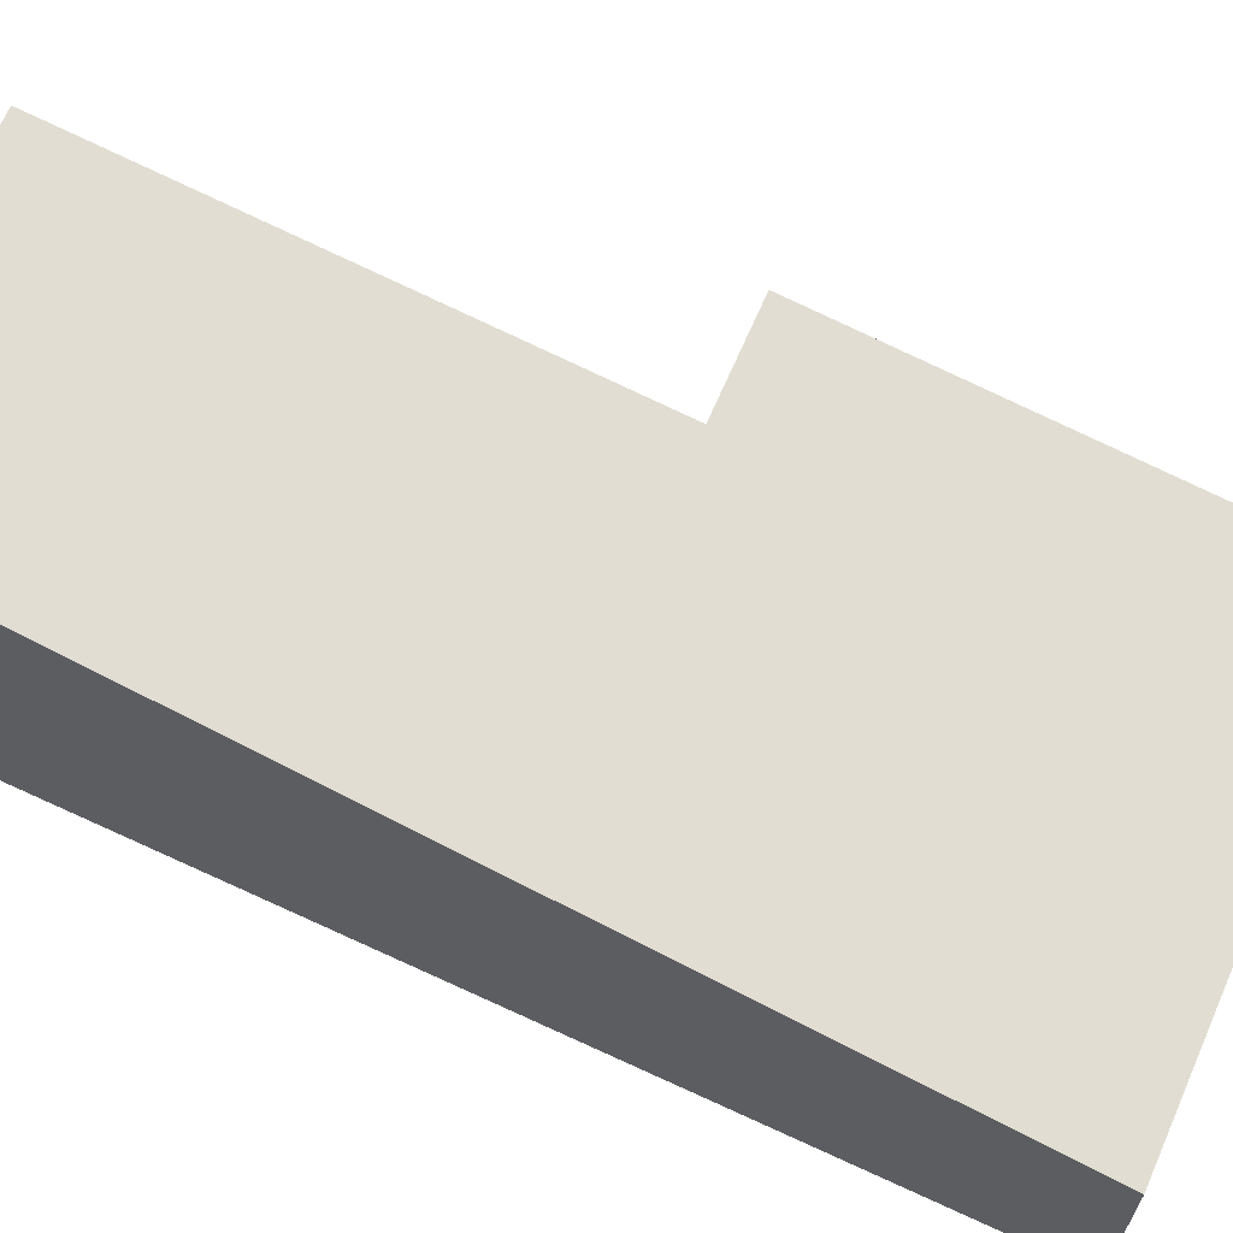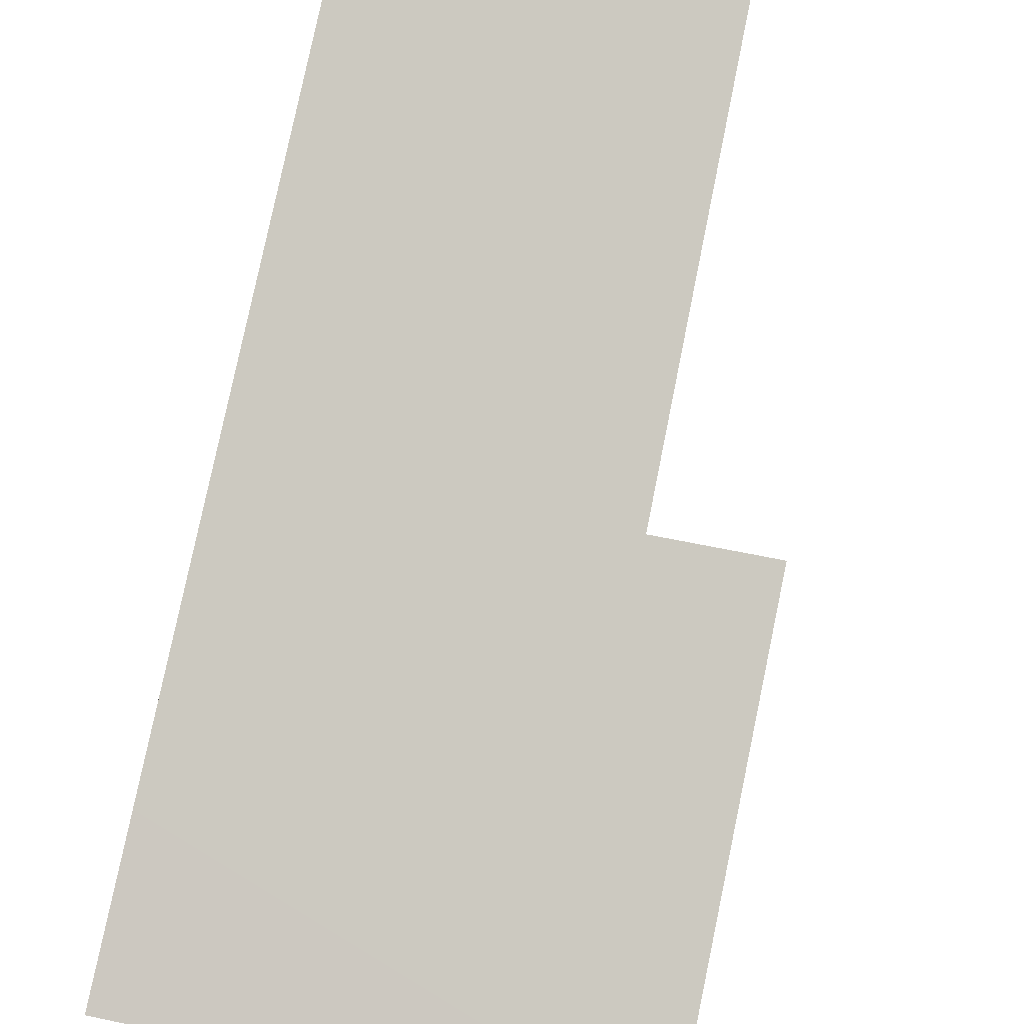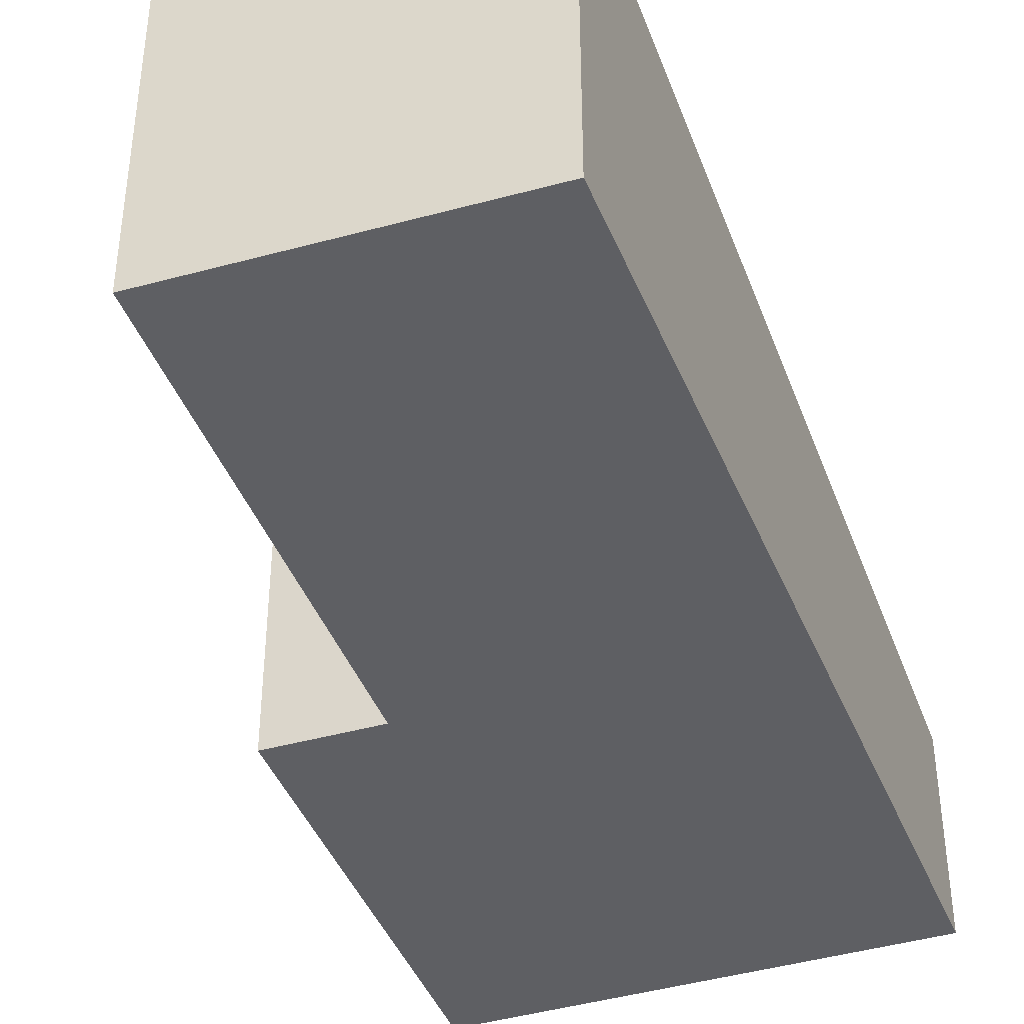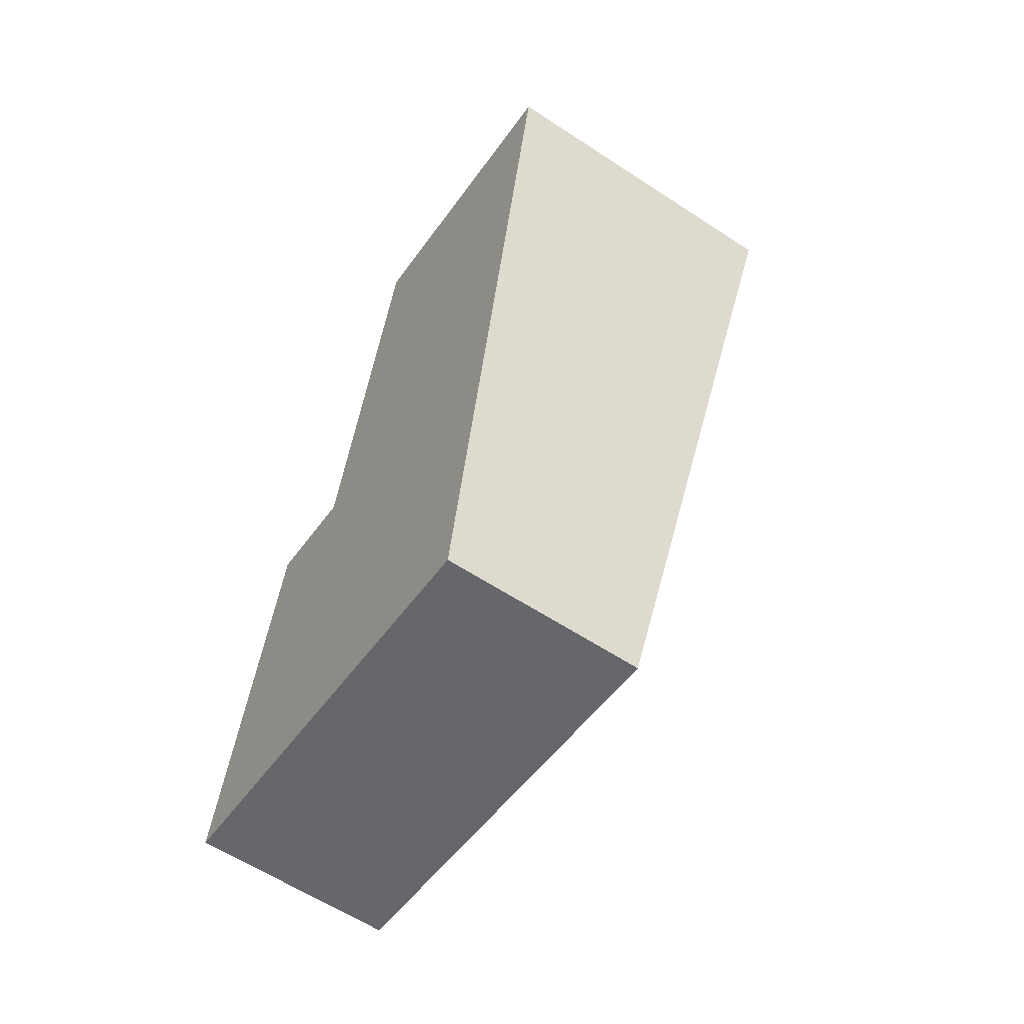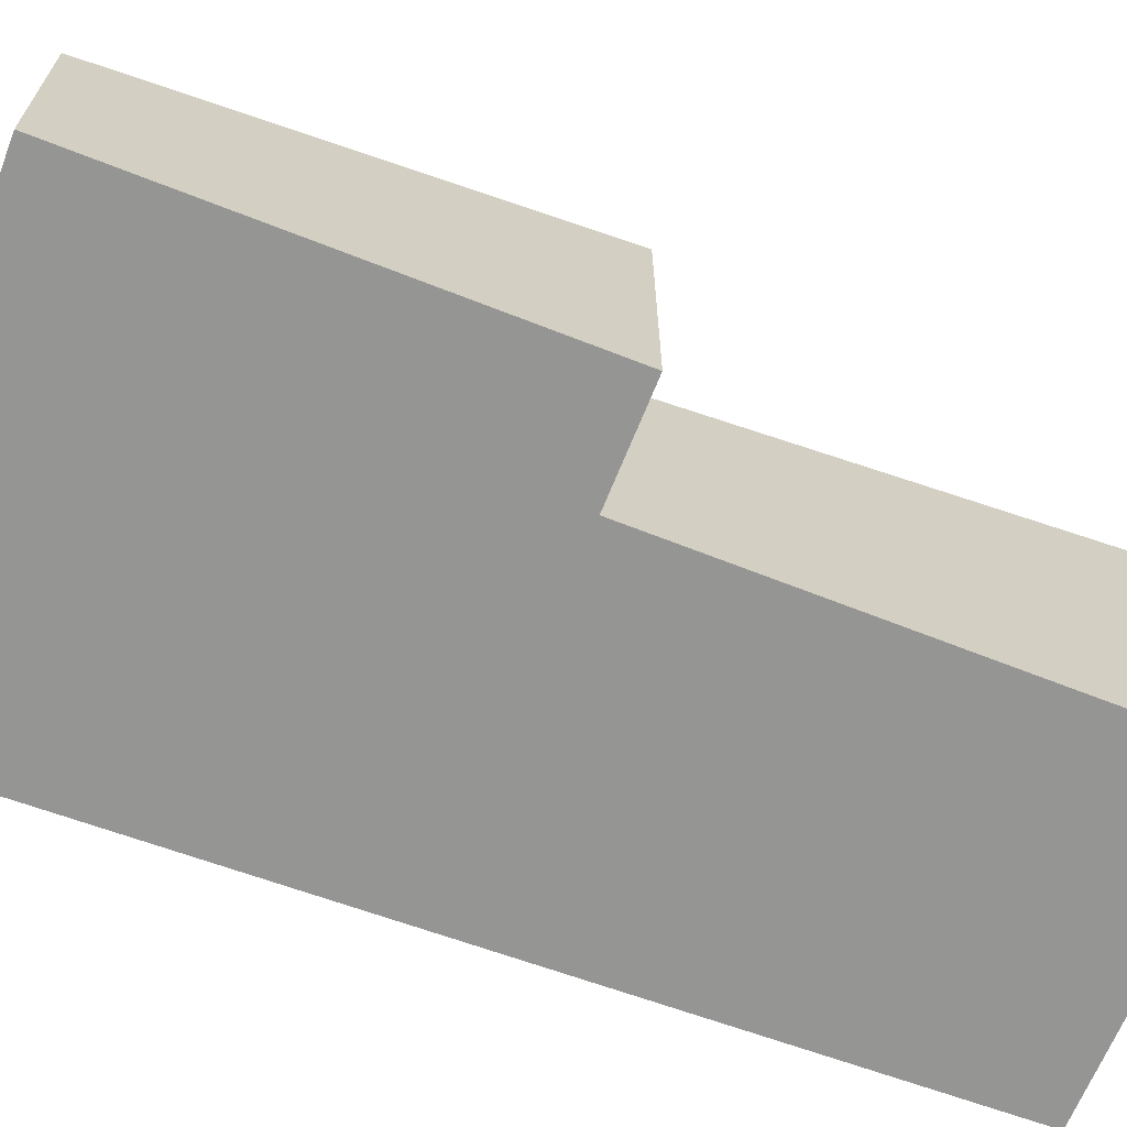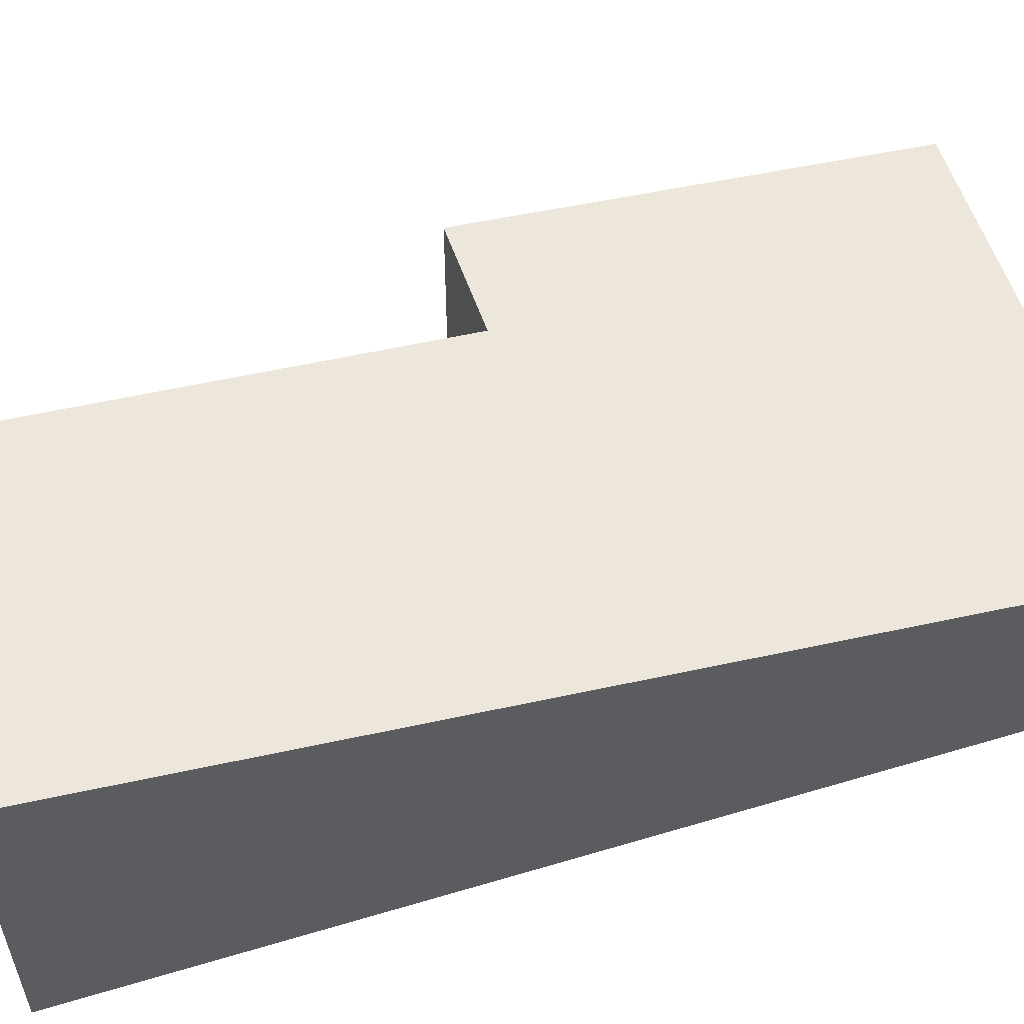
<metadata>
{"format":"obj","ext":"obj","renderer":"f3d","projection":"perspective","resolution":1024,"background":"white","views":[{"elev":65.4,"azim":123.7,"up":"+Y"},{"elev":78.4,"azim":-158.4,"up":"+Y"},{"elev":-41.1,"azim":29.7,"up":"+Y"},{"elev":-60.8,"azim":56.2,"up":"+Z"},{"elev":-67.4,"azim":-101.2,"up":"+Y"},{"elev":57.4,"azim":81.3,"up":"+Y"}]}
</metadata>
<code>
v  0.801 2.768 4.444
v  1.894 2.765 4.238
v  0 2.093 1.282e-16
v  4.555 2.093 -0.781
v  4.843 2.335 0.809
v  4.601 2.093 -0.789
v  6.016 3.505 8.559
v  2.798 3.519 9.208
v  4.601 4.831e-17 -0.789
v  0 0 0
v  4.555 4.782e-17 -0.781
v  0.801 -2.721e-16 4.444
v  2.798 -5.638e-16 9.208
v  1.894 -2.595e-16 4.238
v  6.016 -5.241e-16 8.559
v  4.843 -4.954e-17 0.809
g defaultobject
f 1 2 3
f 4 5 6
f 5 4 3
f 5 3 7
f 7 3 2
f 7 2 8
f 9 4 6
f 4 9 3
f 3 9 10
f 10 9 11
f 3 12 1
f 12 3 10
f 2 13 8
f 13 2 14
f 12 2 1
f 2 12 14
f 13 7 8
f 7 13 15
f 15 5 7
f 5 15 16
f 5 16 6
f 6 16 9
f 10 14 12
f 14 15 13
f 15 14 16
f 16 14 10
f 16 10 11
f 16 11 9

</code>
